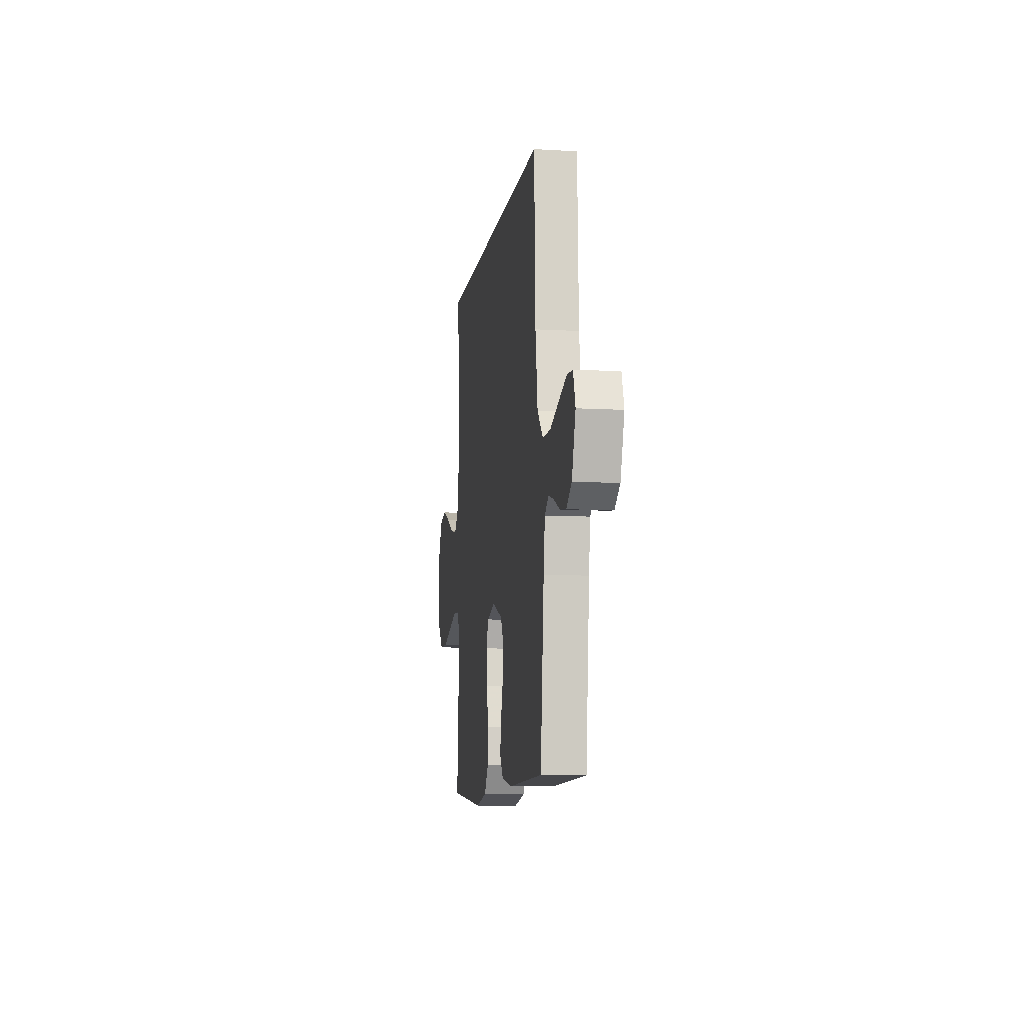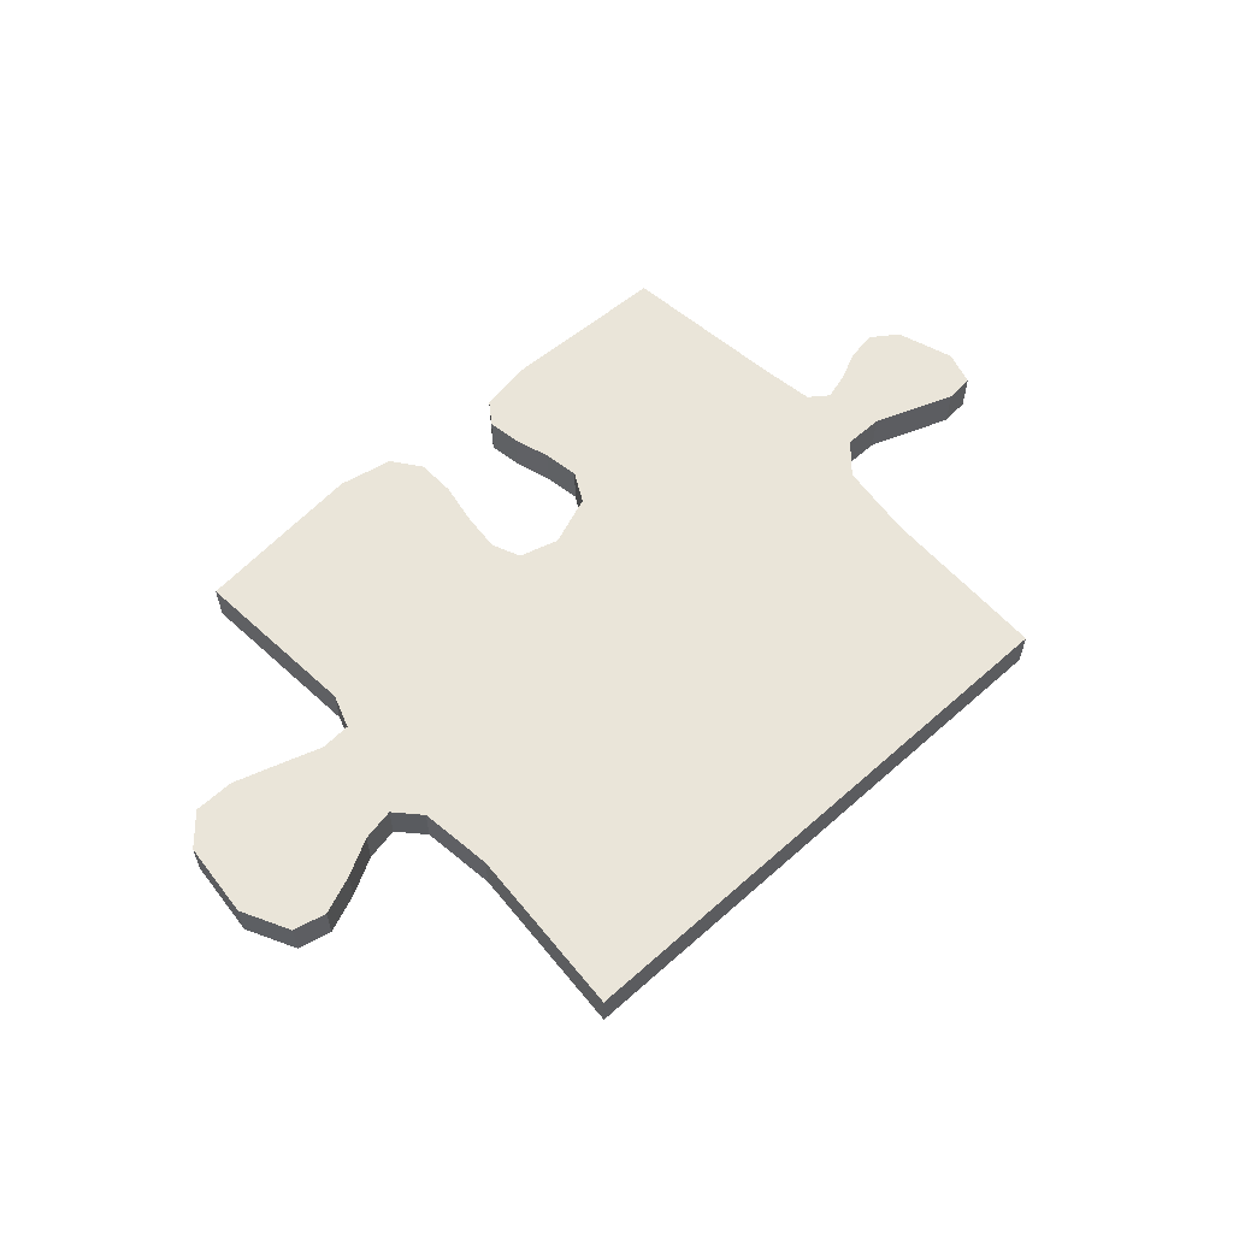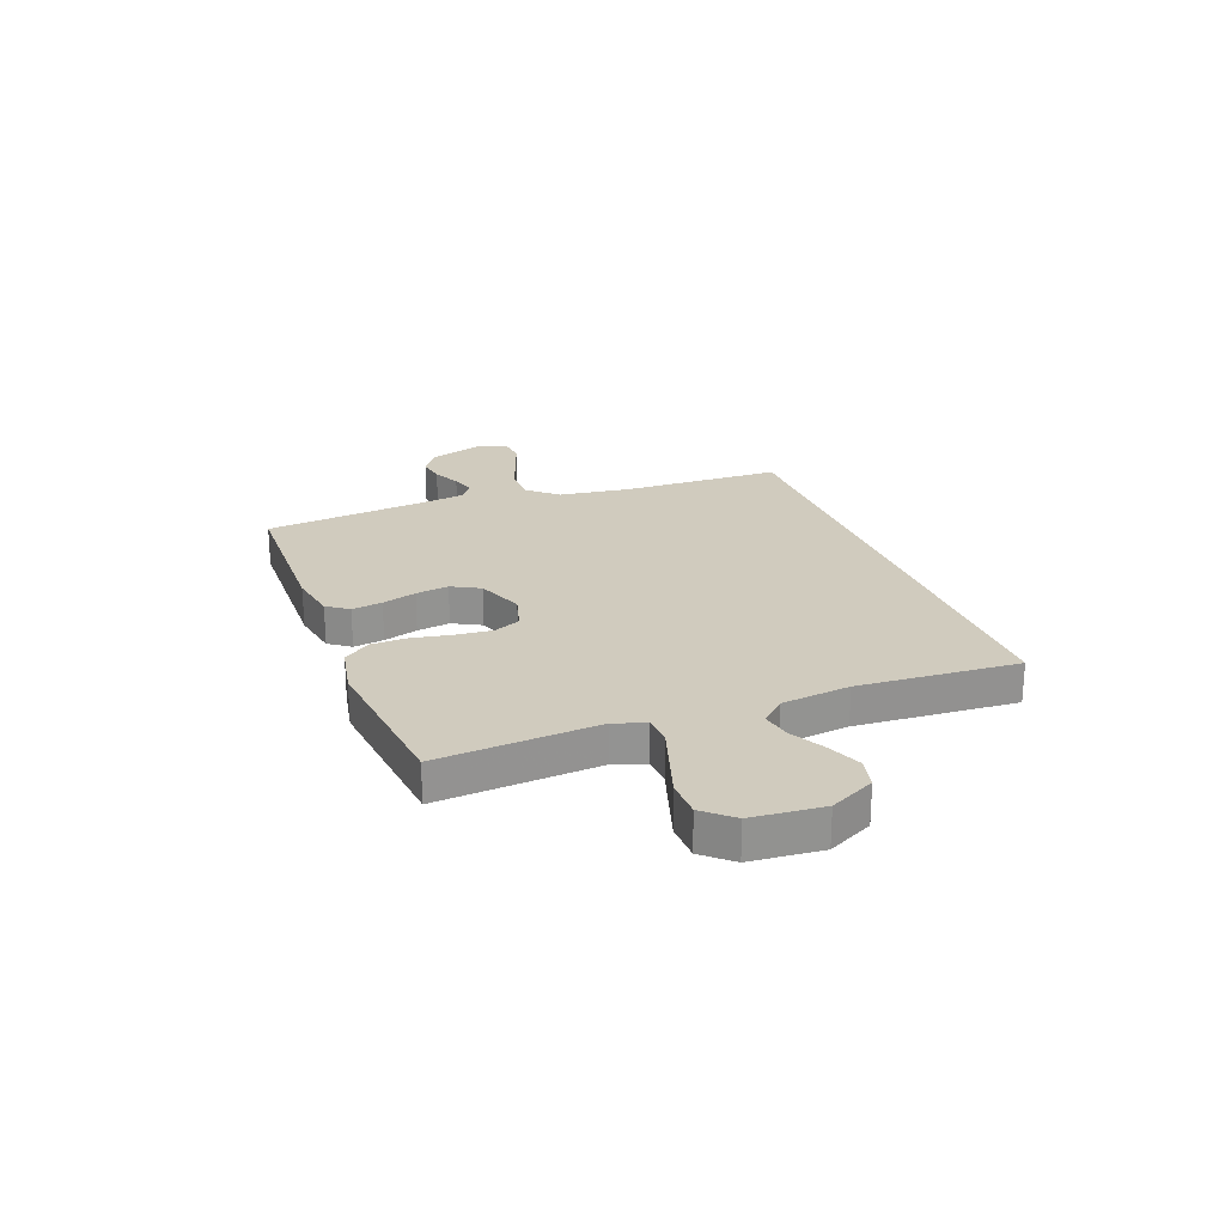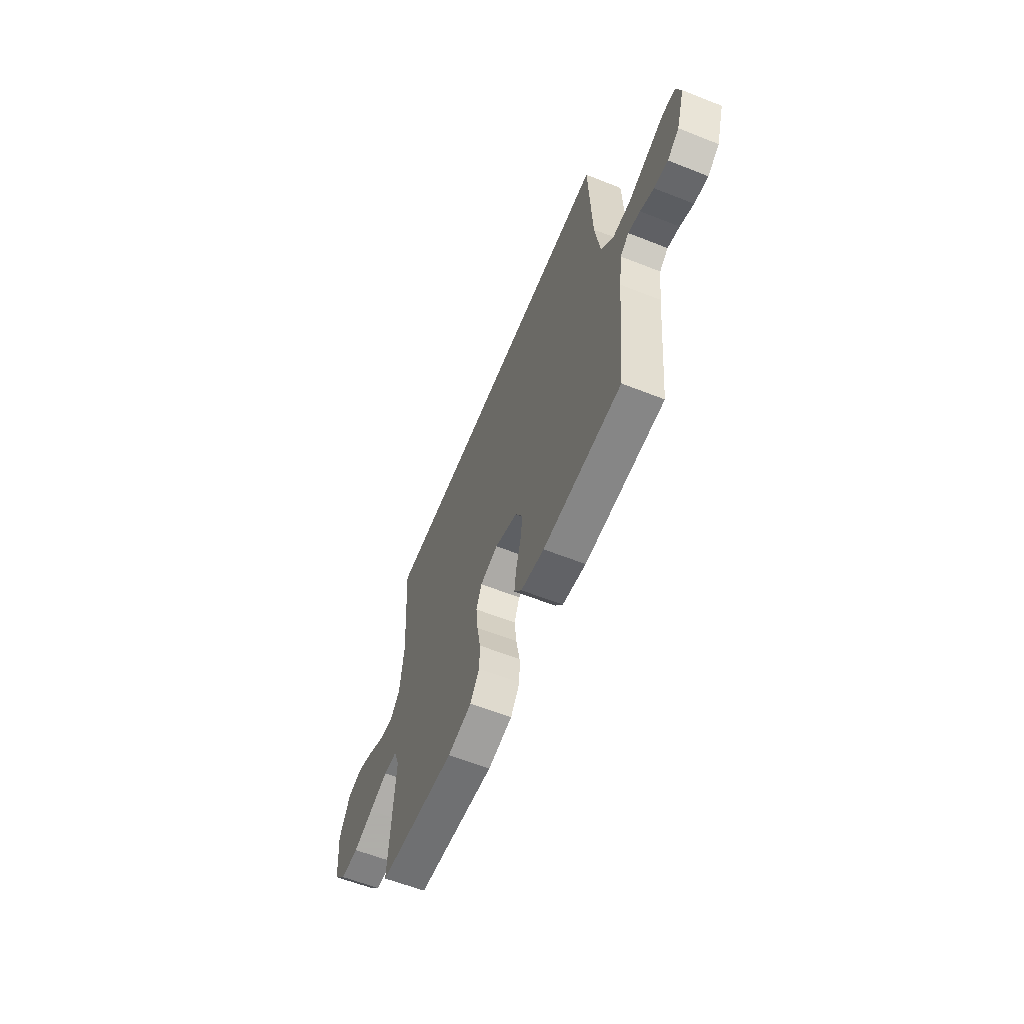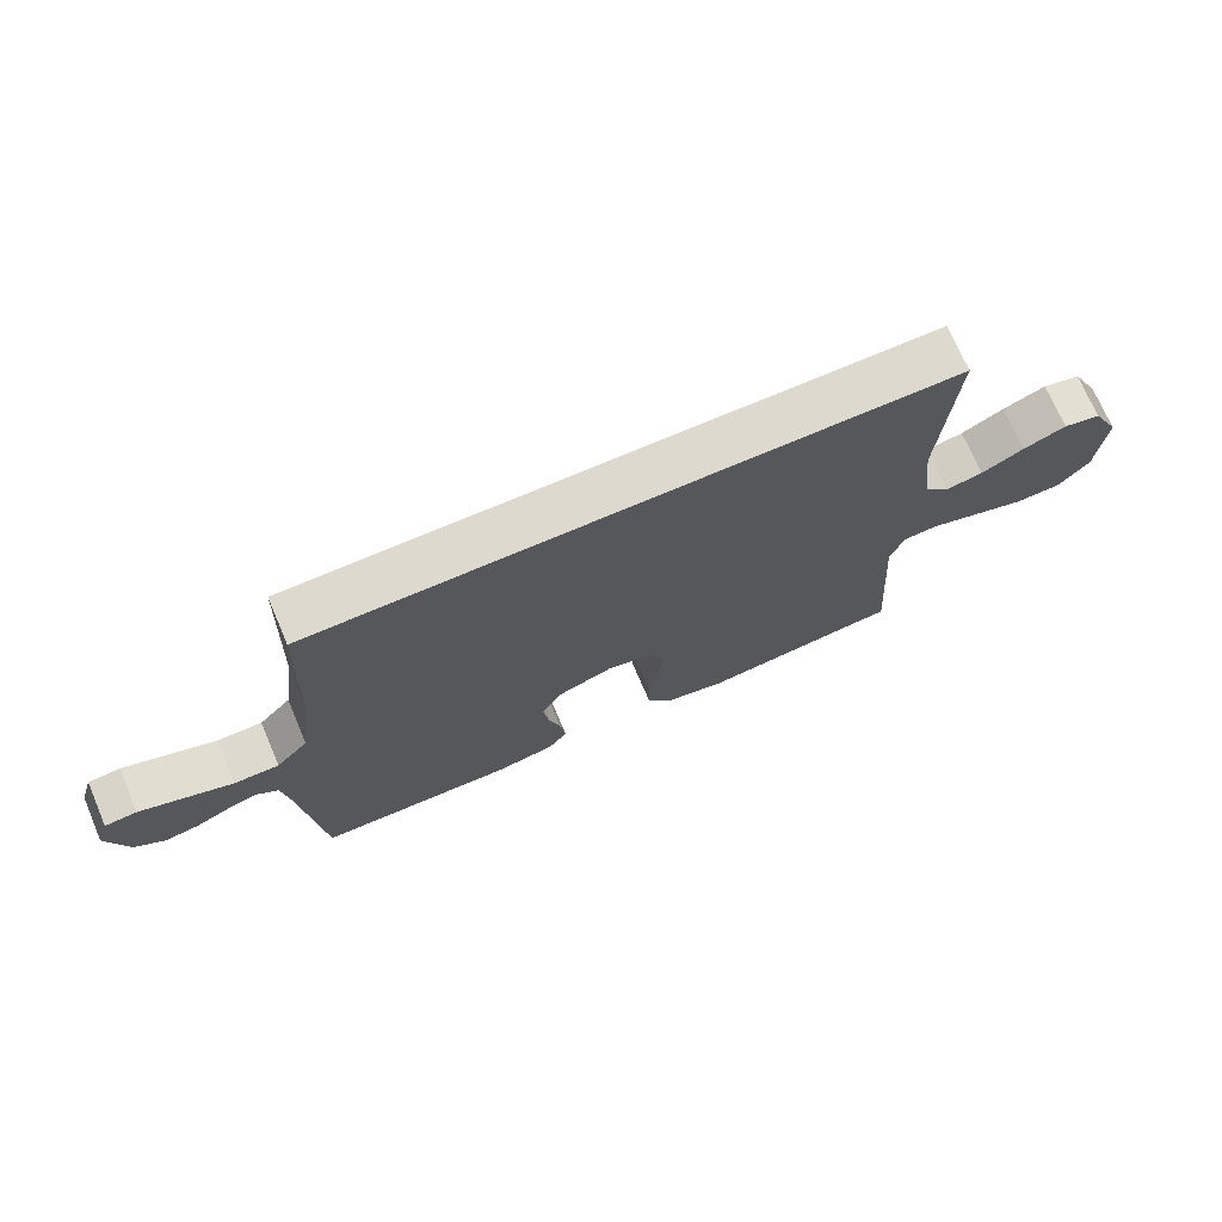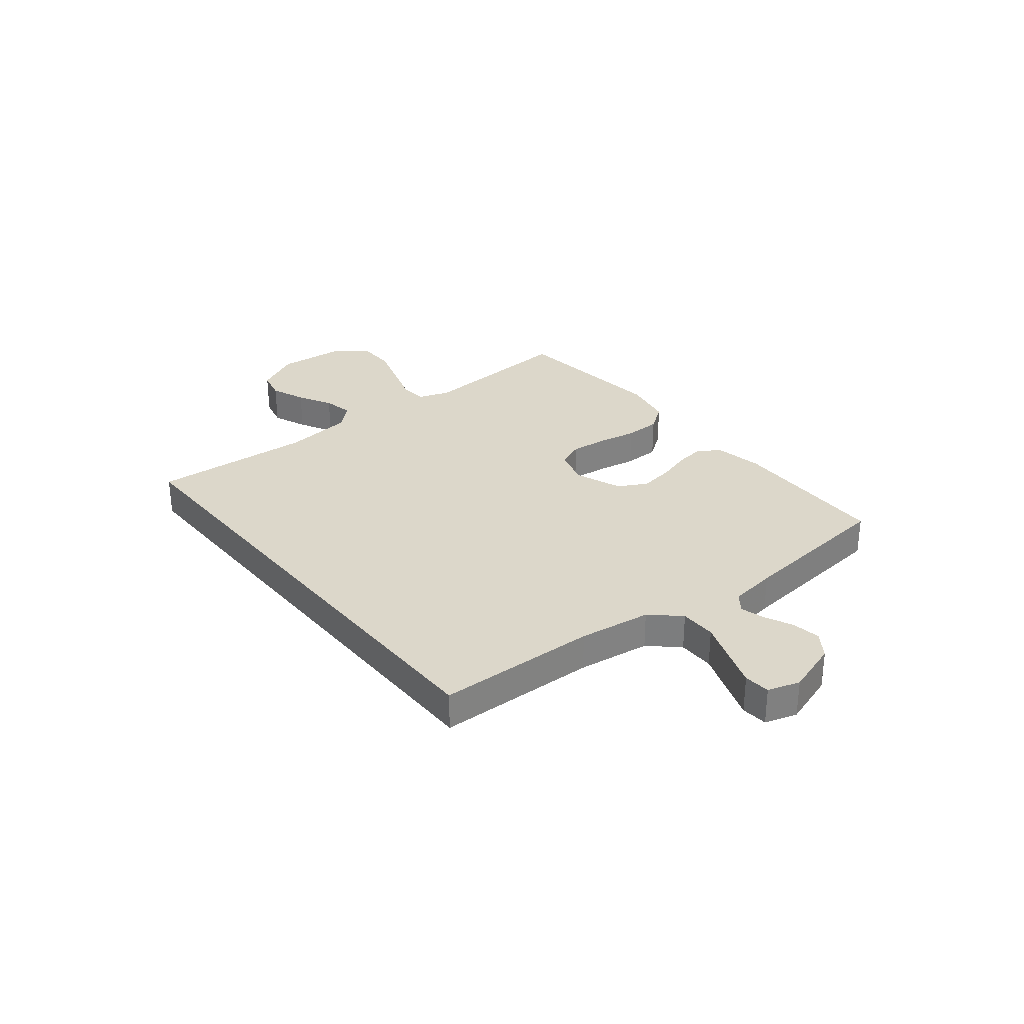
<metadata>
{"format":"obj","ext":"obj","renderer":"f3d","projection":"perspective","resolution":1024,"background":"white","views":[{"elev":-9.2,"azim":81.3,"up":"+Z"},{"elev":57.8,"azim":-42.6,"up":"+Y"},{"elev":23.5,"azim":-111.0,"up":"+Y"},{"elev":-60.5,"azim":68.0,"up":"+Z"},{"elev":71.8,"azim":156.8,"up":"+Z"},{"elev":30.5,"azim":51.0,"up":"+Y"}]}
</metadata>
<code>
v 0.448 0.07 0.5
v 0.458 0.07 0.2
v 0.477 0.07 0.065
v 0.526 0.07 0.012
v 0.594 0.07 0.012
v 0.667 0.07 0.039
v 0.735 0.07 0.064
v 0.784 0.07 0.06
v 0.803 0.07 0
v 0.771 0.07 -0.099
v 0.726 0.07 -0.131
v 0.673 0.07 -0.123
v 0.621 0.07 -0.099
v 0.575 0.07 -0.086
v 0.542 0.07 -0.111
v 0.53 0.07 -0.2
v 0.5 0.07 -0.5
v 0.2 0.07 -0.508
v 0.11 0.07 -0.492
v 0.081 0.07 -0.452
v 0.089 0.07 -0.395
v 0.108 0.07 -0.331
v 0.117 0.07 -0.269
v 0.088 0.07 -0.216
v 0 0.07 -0.183
v -0.069 0.07 -0.203
v -0.09 0.07 -0.253
v -0.083 0.07 -0.321
v -0.069 0.07 -0.395
v -0.07 0.07 -0.462
v -0.106 0.07 -0.512
v -0.2 0.07 -0.531
v -0.5 0.07 -0.5
v -0.48 0.07 -0.2
v -0.501 0.07 -0.141
v -0.554 0.07 -0.138
v -0.627 0.07 -0.162
v -0.705 0.07 -0.187
v -0.775 0.07 -0.186
v -0.822 0.07 -0.133
v -0.834 0.07 0
v -0.792 0.07 0.084
v -0.735 0.07 0.098
v -0.67 0.07 0.072
v -0.606 0.07 0.038
v -0.55 0.07 0.027
v -0.51 0.07 0.071
v -0.495 0.07 0.2
v -0.516 0.07 0.5
v 0.448 0 0.5
v 0.458 0 0.2
v 0.477 0 0.065
v 0.526 0 0.012
v 0.594 0 0.012
v 0.667 0 0.039
v 0.735 0 0.064
v 0.784 0 0.06
v 0.803 0 0
v 0.771 0 -0.099
v 0.726 0 -0.131
v 0.673 0 -0.123
v 0.621 0 -0.099
v 0.575 0 -0.086
v 0.542 0 -0.111
v 0.53 0 -0.2
v 0.5 0 -0.5
v 0.2 0 -0.508
v 0.11 0 -0.492
v 0.081 0 -0.452
v 0.089 0 -0.395
v 0.108 0 -0.331
v 0.117 0 -0.269
v 0.088 0 -0.216
v 0 0 -0.183
v -0.069 0 -0.203
v -0.09 0 -0.253
v -0.083 0 -0.321
v -0.069 0 -0.395
v -0.07 0 -0.462
v -0.106 0 -0.512
v -0.2 0 -0.531
v -0.5 0 -0.5
v -0.48 0 -0.2
v -0.501 0 -0.141
v -0.554 0 -0.138
v -0.627 0 -0.162
v -0.705 0 -0.187
v -0.775 0 -0.186
v -0.822 0 -0.133
v -0.834 0 0
v -0.792 0 0.084
v -0.735 0 0.098
v -0.67 0 0.072
v -0.606 0 0.038
v -0.55 0 0.027
v -0.51 0 0.071
v -0.495 0 0.2
v -0.516 0 0.5
f 48 49 1 2
f 47 48 2 3
f 46 47 3 4
f 43 44 45
f 42 43 45
f 41 42 45
f 40 41 45
f 39 40 45
f 38 39 45
f 37 38 45
f 36 37 45
f 35 36 45 46
f 34 35 46 4
f 32 33 34
f 31 32 34
f 30 31 34
f 29 30 34
f 28 29 34
f 27 28 34
f 26 27 34
f 34 4 5
f 26 34 5
f 25 26 5
f 20 21 22
f 19 20 22
f 18 19 22
f 17 18 22
f 16 17 22
f 15 16 22 23
f 14 15 23 24
f 11 12 13
f 10 11 13
f 9 10 13
f 8 9 13
f 7 8 13
f 6 7 13
f 5 6 13
f 5 13 14
f 5 14 24 25
f 51 50 98 97
f 52 51 97 96
f 53 52 96 95
f 94 93 92
f 94 92 91
f 94 91 90
f 94 90 89
f 94 89 88
f 94 88 87
f 94 87 86
f 94 86 85
f 95 94 85 84
f 53 95 84 83
f 83 82 81
f 83 81 80
f 83 80 79
f 83 79 78
f 83 78 77
f 83 77 76
f 83 76 75
f 54 53 83
f 54 83 75
f 54 75 74
f 71 70 69
f 71 69 68
f 71 68 67
f 71 67 66
f 71 66 65
f 72 71 65 64
f 73 72 64 63
f 62 61 60
f 62 60 59
f 62 59 58
f 62 58 57
f 62 57 56
f 62 56 55
f 62 55 54
f 63 62 54
f 74 73 63 54
f 1 50 51 2
f 2 51 52 3
f 3 52 53 4
f 4 53 54 5
f 5 54 55 6
f 6 55 56 7
f 7 56 57 8
f 8 57 58 9
f 9 58 59 10
f 10 59 60 11
f 11 60 61 12
f 12 61 62 13
f 13 62 63 14
f 14 63 64 15
f 15 64 65 16
f 16 65 66 17
f 17 66 67 18
f 18 67 68 19
f 19 68 69 20
f 20 69 70 21
f 21 70 71 22
f 22 71 72 23
f 23 72 73 24
f 24 73 74 25
f 25 74 75 26
f 26 75 76 27
f 27 76 77 28
f 28 77 78 29
f 29 78 79 30
f 30 79 80 31
f 31 80 81 32
f 32 81 82 33
f 33 82 83 34
f 34 83 84 35
f 35 84 85 36
f 36 85 86 37
f 37 86 87 38
f 38 87 88 39
f 39 88 89 40
f 40 89 90 41
f 41 90 91 42
f 42 91 92 43
f 43 92 93 44
f 44 93 94 45
f 45 94 95 46
f 46 95 96 47
f 47 96 97 48
f 48 97 98 49
f 49 98 50 1

</code>
